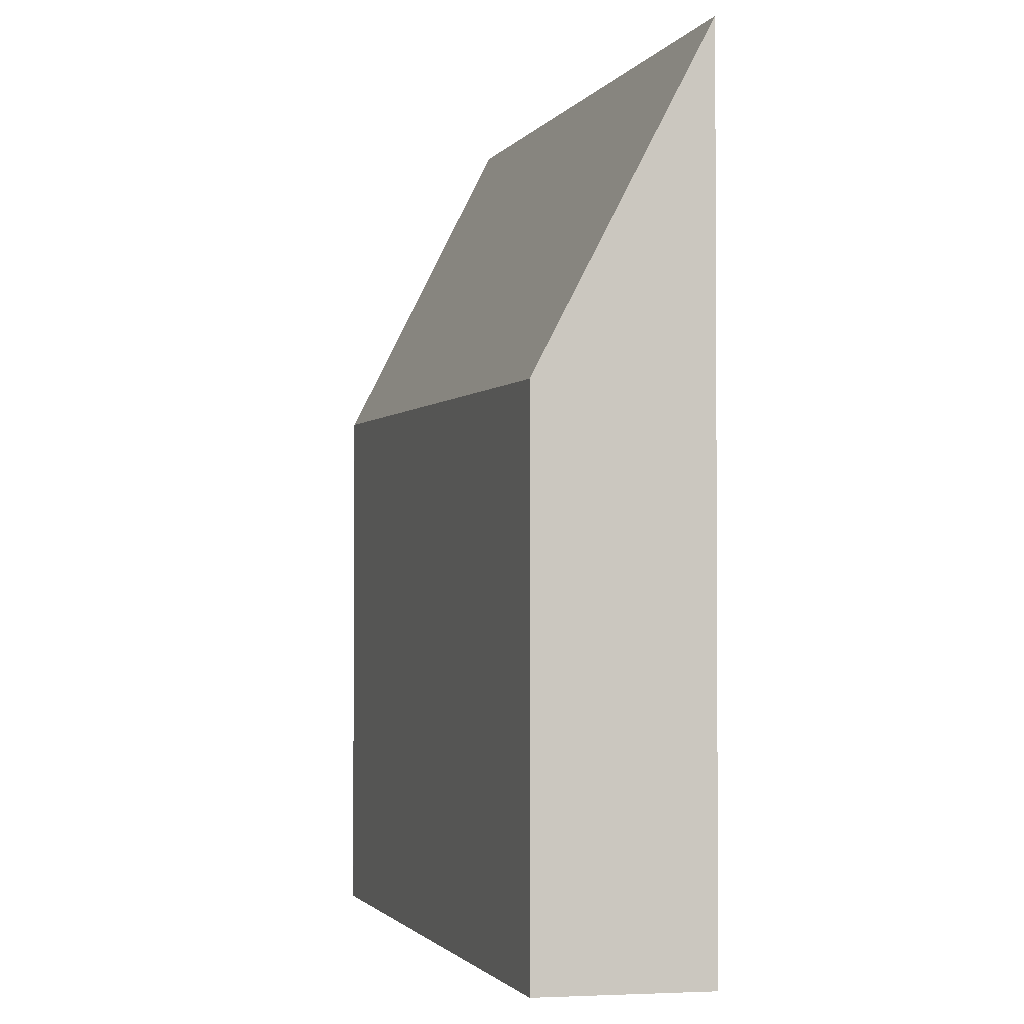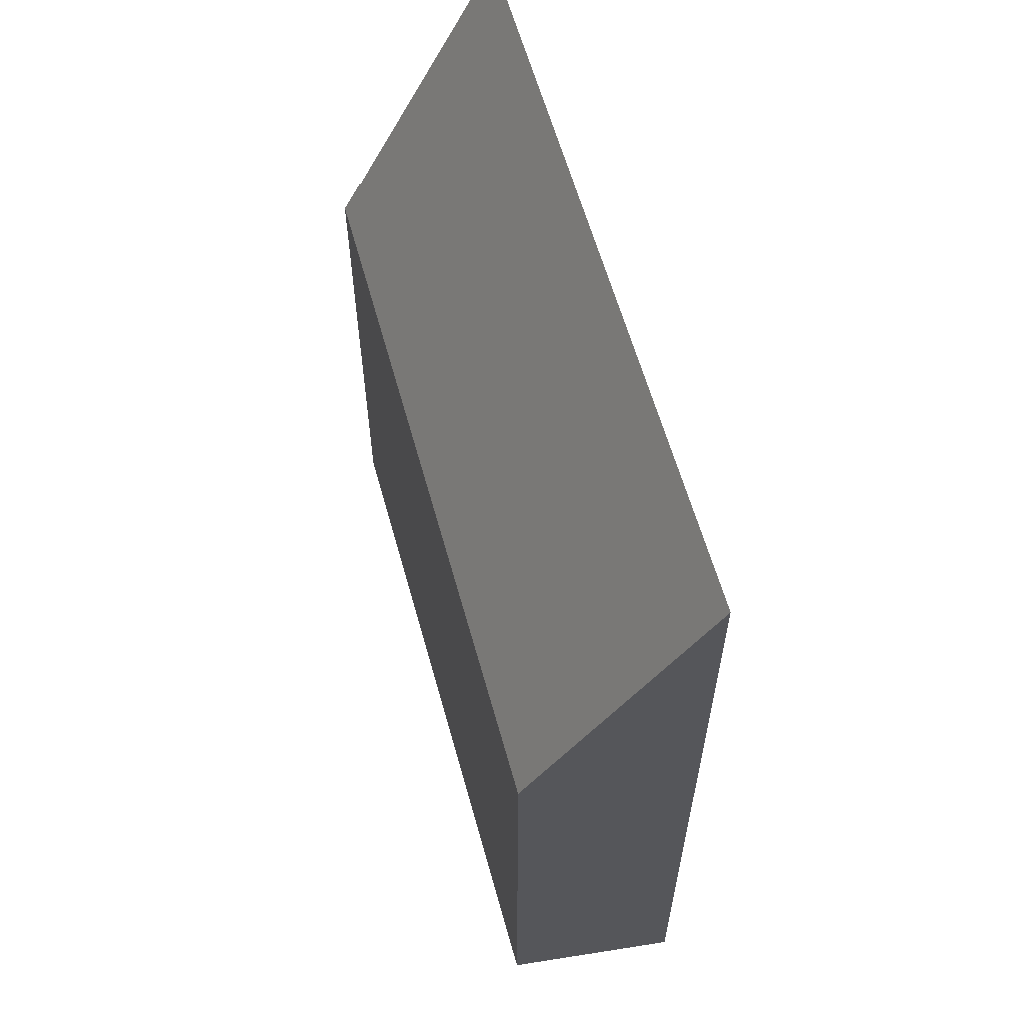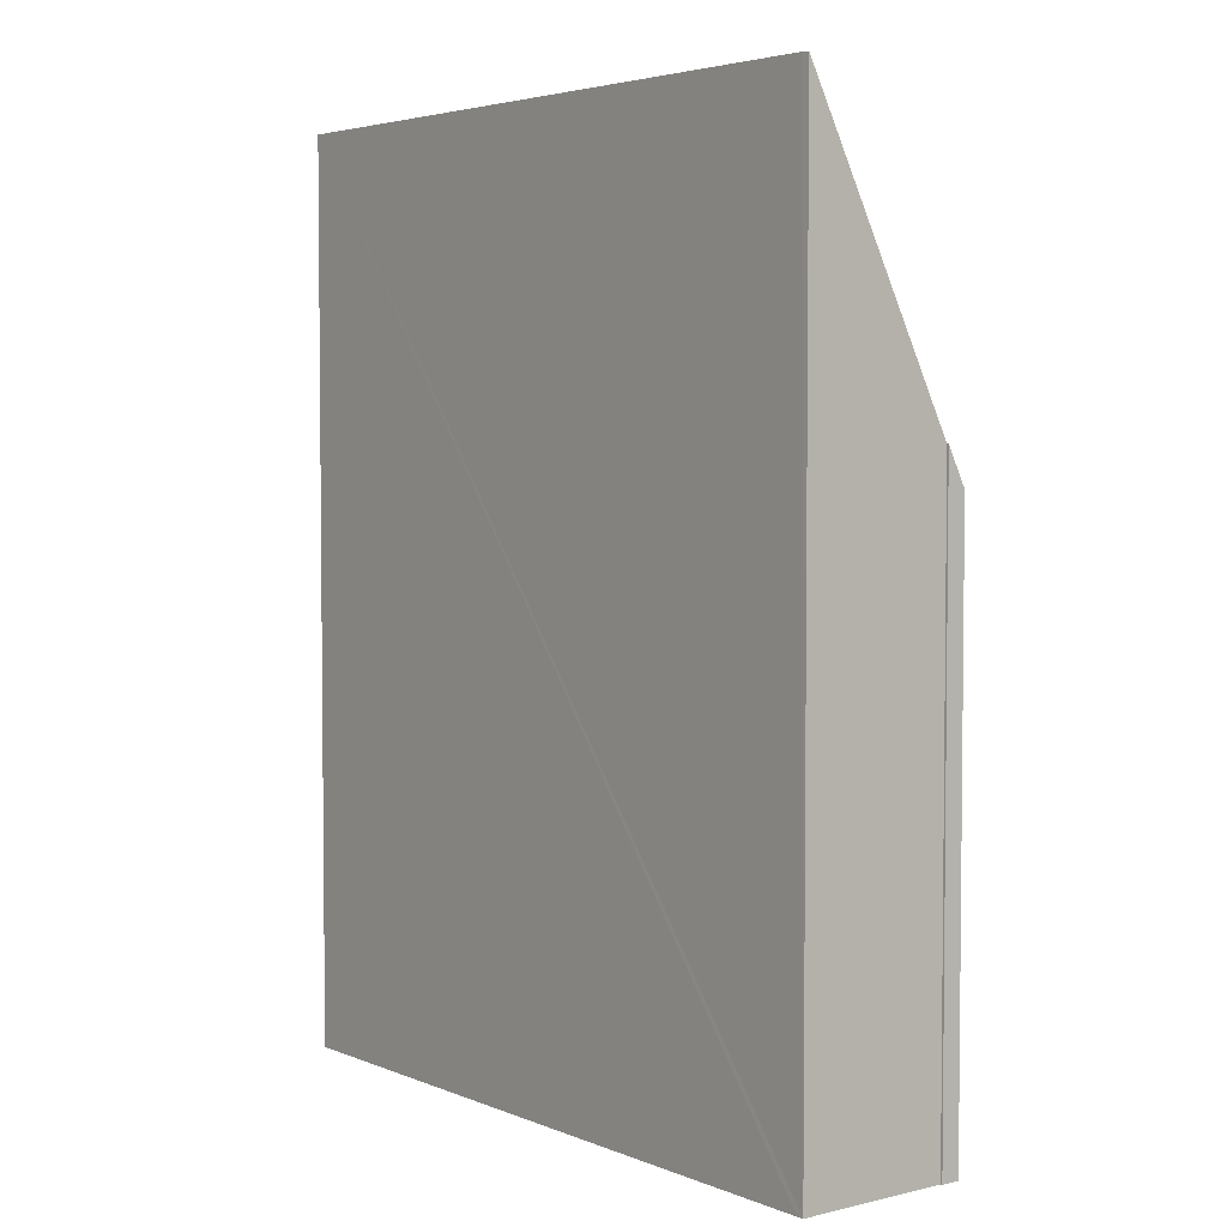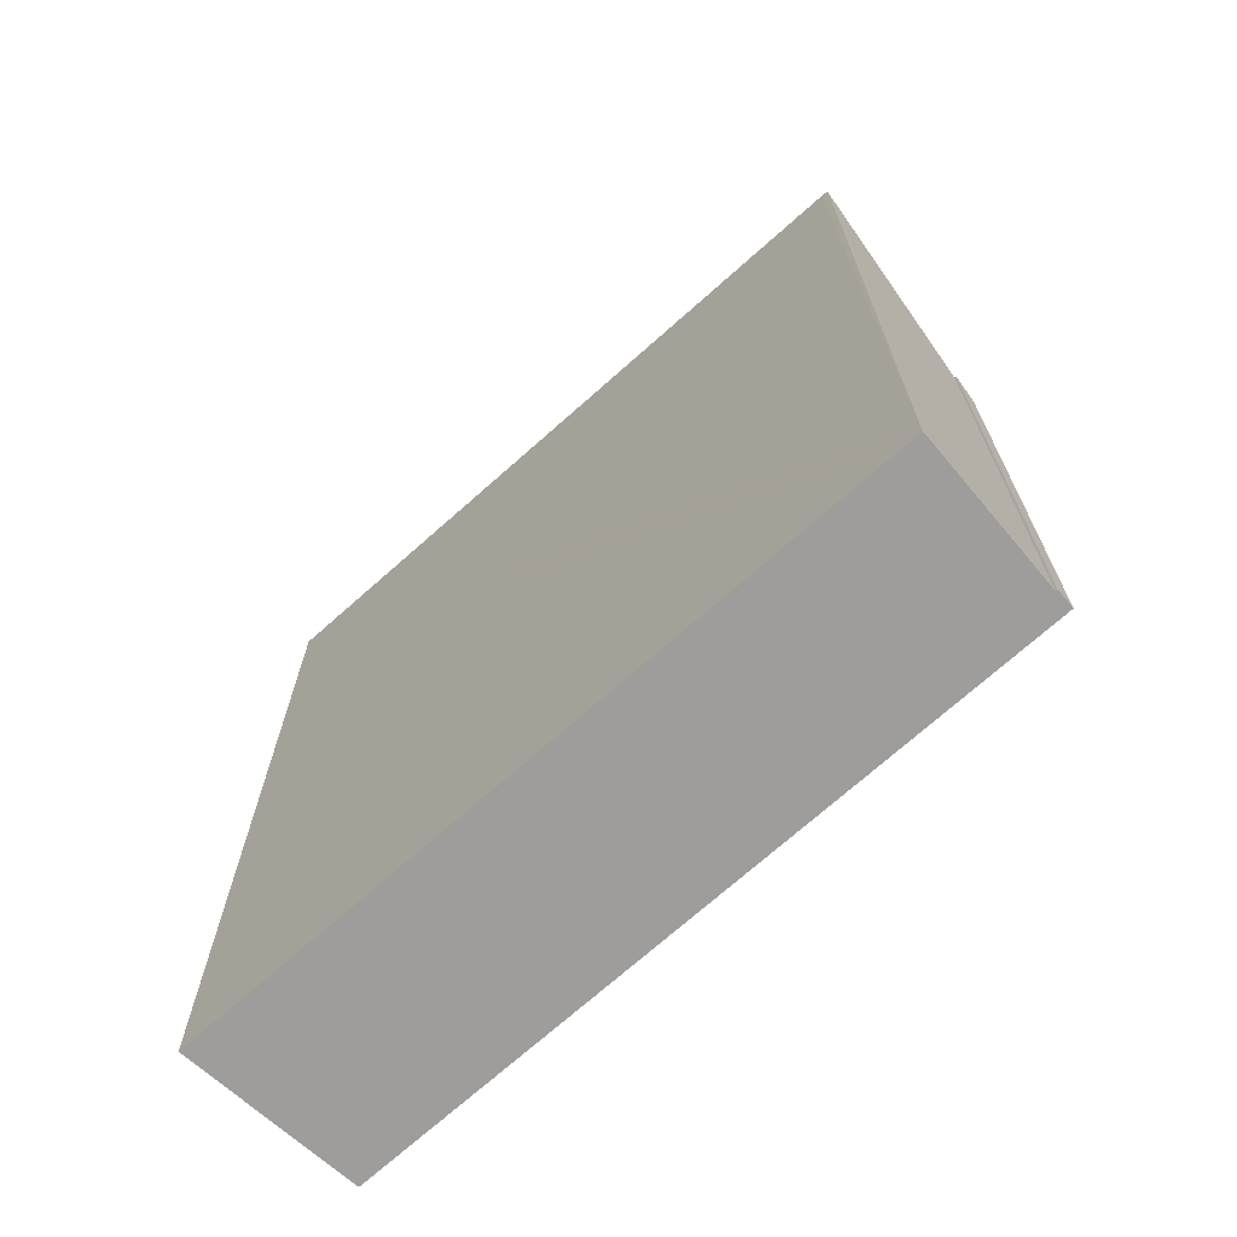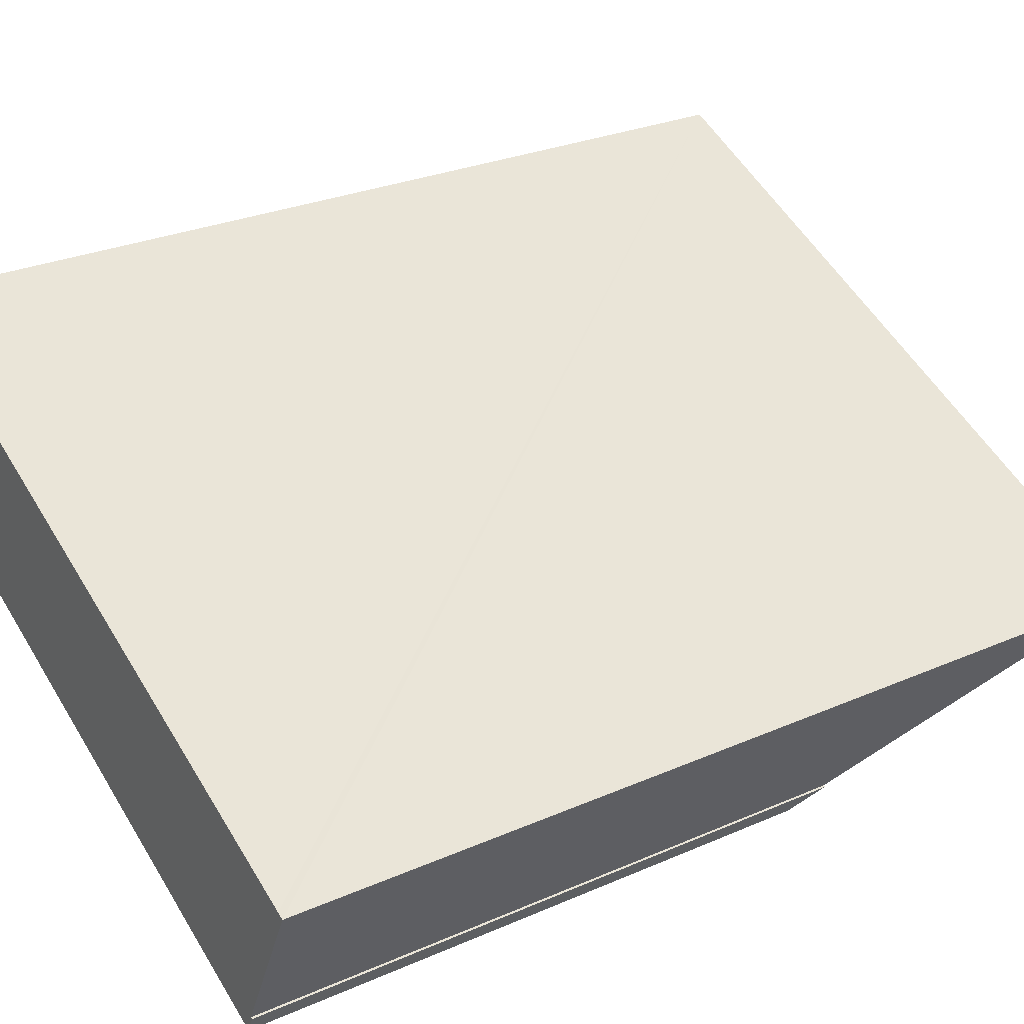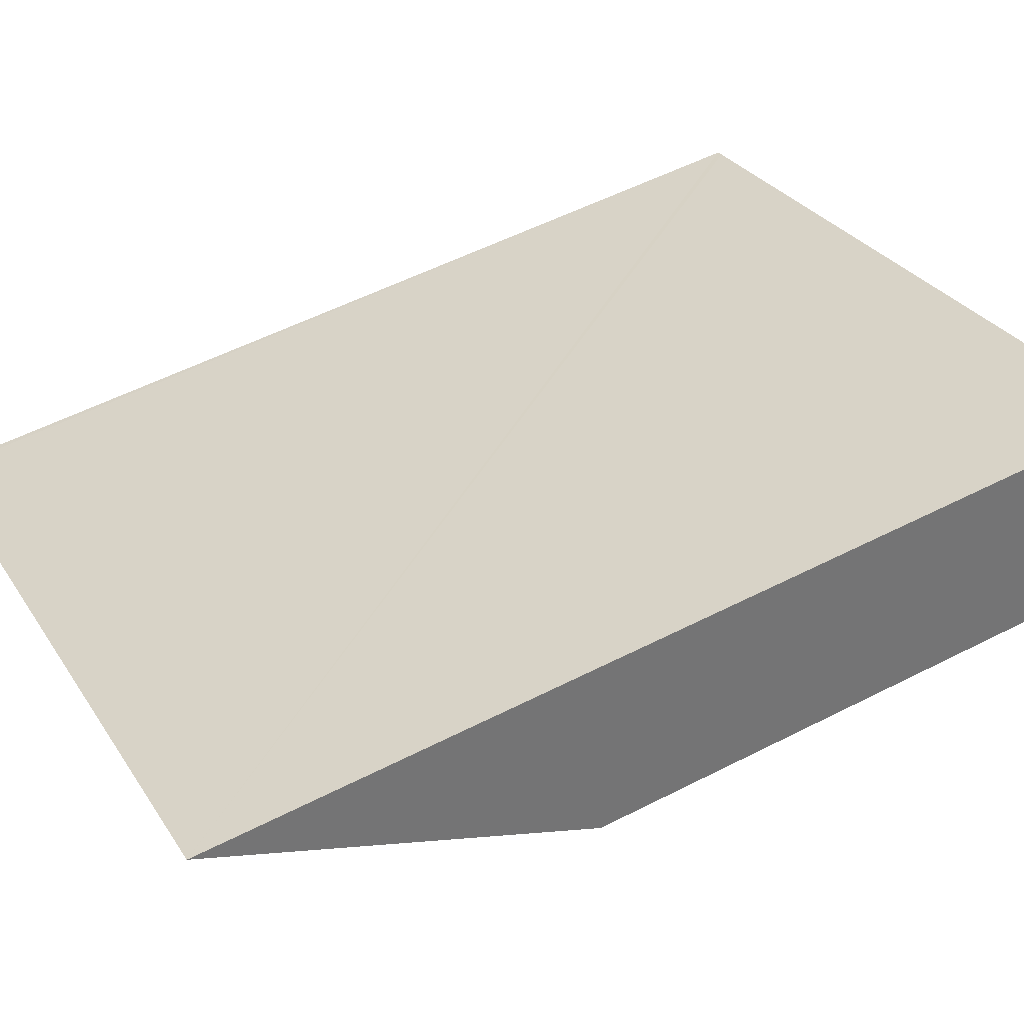
<metadata>
{"format":"obj","ext":"obj","renderer":"f3d","projection":"perspective","resolution":1024,"background":"white","views":[{"elev":-2.0,"azim":-84.2,"up":"+Y"},{"elev":61.9,"azim":-82.6,"up":"+Y"},{"elev":4.0,"azim":76.3,"up":"+Y"},{"elev":-70.5,"azim":65.0,"up":"+Y"},{"elev":27.8,"azim":56.3,"up":"+Z"},{"elev":54.4,"azim":-118.5,"up":"+Z"}]}
</metadata>
<code>
v  0.733 13.18 2.468
v  9.422 8.291 -3.992
v  0 8.182 5.01e-16
v  10.38 13.18 -1.676
v  9.531 8.827 -3.74
v  9.442 8.29 -4.001
v  10.46 13.18 -1.712
v  10.47 13.18 -1.72
v  9.556 8.825 -3.752
v  10.47 1.053e-16 -1.72
v  10.38 1.026e-16 -1.676
v  0.733 -1.511e-16 2.468
v  10.46 1.048e-16 -1.712
v  9.531 2.29e-16 -3.74
v  9.556 2.297e-16 -3.752
v  9.442 2.45e-16 -4.001
v  9.422 2.444e-16 -3.992
v  0 0 0
g defaultobject
f 1 2 3
f 2 1 4
f 2 4 5
f 2 5 6
f 5 4 7
f 5 7 8
f 9 6 5
f 7 10 8
f 10 7 4
f 10 4 1
f 10 1 11
f 11 1 12
f 10 11 13
f 14 9 5
f 9 14 15
f 10 5 8
f 5 10 14
f 15 6 9
f 6 15 16
f 6 17 2
f 17 6 16
f 17 3 2
f 3 17 18
f 3 12 1
f 12 3 18
f 17 12 18
f 12 17 16
f 12 16 14
f 14 16 15
f 12 14 10
f 12 10 13
f 11 12 13

</code>
